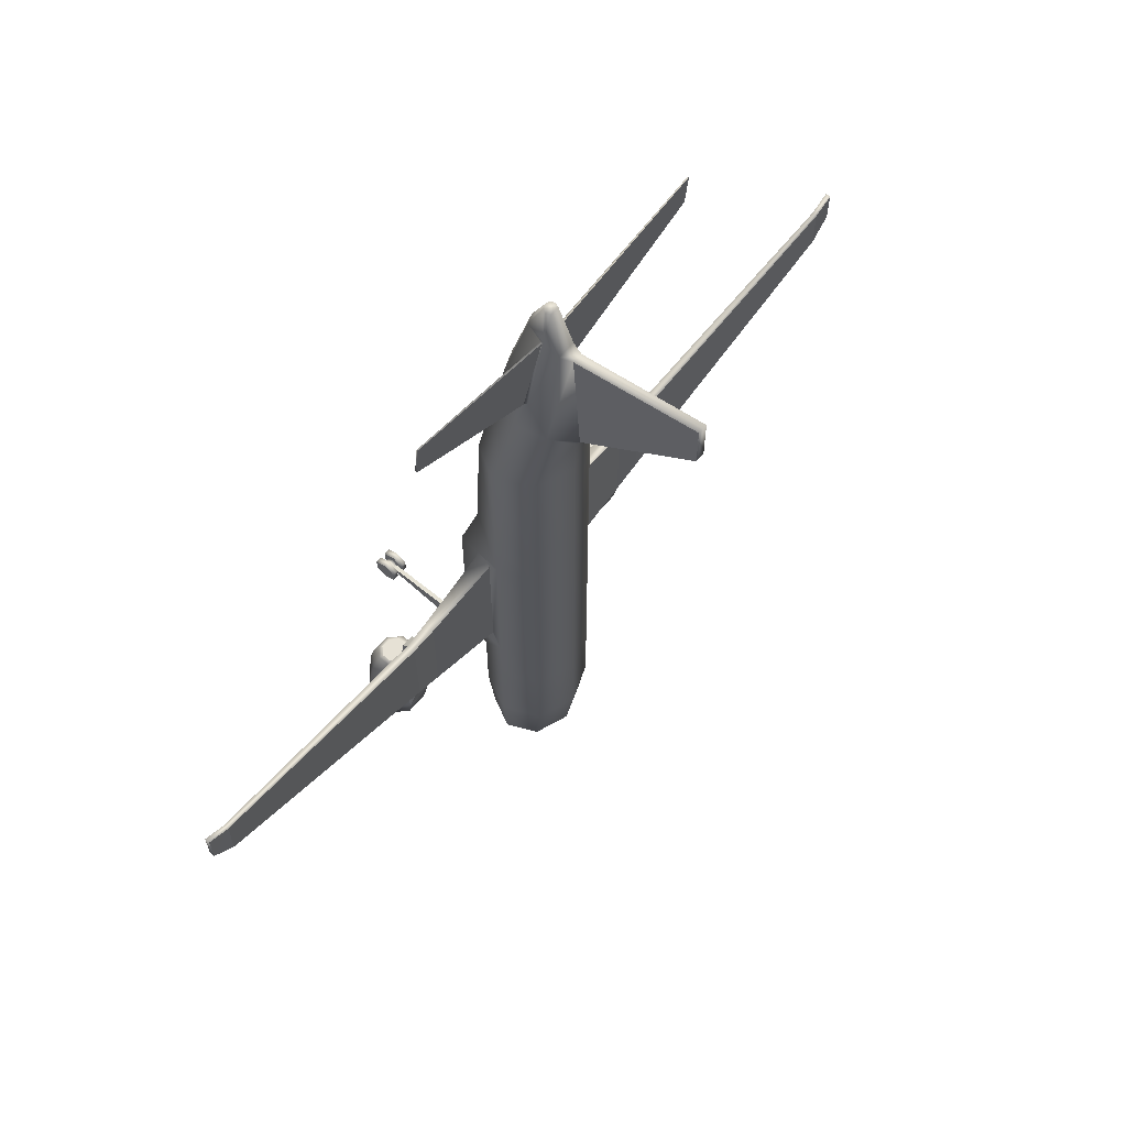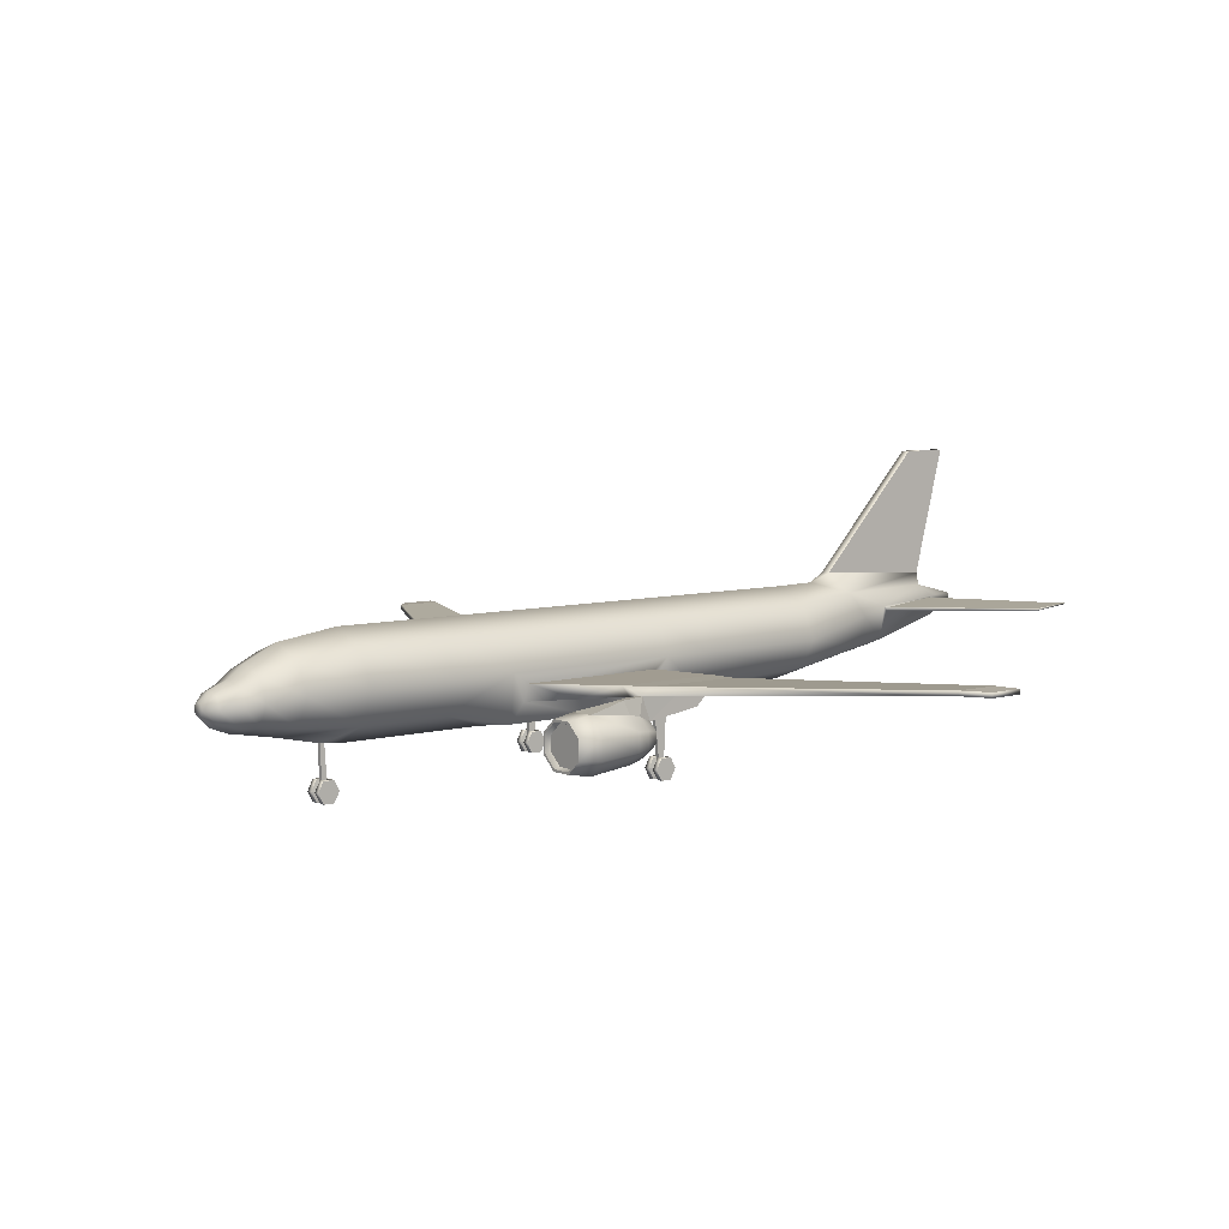
<metadata>
{"format":"obj","ext":"obj","renderer":"f3d","projection":"perspective","resolution":1024,"background":"white","views":[{"elev":64.6,"azim":130.5,"up":"+Z"},{"elev":6.7,"azim":-129.2,"up":"+Y"}]}
</metadata>
<code>
o A320_Circle.007
v -0.1125 0.4327 -12.13
v -0.1125 0.8654 -12.36
v -0.1125 0.8654 -12.82
v -0.1125 0.4327 -13.04
v -0.1125 0 -12.82
v -0.1125 0 -12.36
v -2.2 4.37 -5.569
v -1.555 5.816 -5.569
v -2.013 2.42 -5.569
v -2.2 4.37 1.956
v -1.555 5.816 1.956
v -2.013 2.42 1.956
v -2.2 4.37 9.754
v -1.555 5.816 9.754
v -1.555 3.177 9.754
v -1.409 5.028 13.5
v -1.047 6.014 12.96
v -1.047 3.709 13.54
v -1.08 5.317 14.95
v -0.8144 3.878 14.99
v -0.5265 5.46 18.35
v -0.3918 5.988 17.71
v -0.3723 4.646 18.45
v -0.2626 5.33 19.72
v -0.1857 5.502 19.72
v -0.1857 5.157 19.72
v -2.2 4.37 -11.93
v -1.555 5.816 -11.93
v -1.555 2.924 -11.93
v -1.975 4.312 -14.49
v -1.397 5.535 -14.49
v -1.397 3.089 -14.49
v -1.492 4.109 -15.86
v -1.055 5.015 -15.86
v -1.055 3.203 -15.86
v -1.222 3.917 -16.5
v -0.8644 4.614 -16.5
v -0.8644 3.221 -16.5
v -0.2803 3.925 -17.73
v -0.1982 4.109 -17.73
v -0.1982 3.74 -17.73
v -2.112 3.903 -4.788
v -1.798 3.174 -4.788
v -2.112 3.903 1.403
v -1.798 3.174 1.403
v -6.647 4.102 -2.547
v -6.307 3.713 -2.77
v -6.647 4.067 1.403
v -6.647 3.72 1.403
v -17.03 4.651 2.607
v -17.03 4.447 2.607
v -17.01 4.641 4.502
v -17.01 4.437 4.502
v -0.2064 6.807 12.51
v -0.2064 6.487 17.76
v -0.1922 11.76 17.21
v -0.1922 11.76 19.16
v -1.207 5.259 15.02
v -1.056 5.101 15.1
v -0.5542 5.409 18.22
v -0.5249 5.325 18.21
v -6.788 5.477 18.23
v -6.788 5.384 18.22
v -6.788 5.587 19.84
v -6.788 5.54 19.84
v -6.548 3.301 -5.384
v -5.546 3.301 -5.384
v -4.837 2.643 -5.384
v -4.837 1.711 -5.384
v -5.546 1.052 -5.384
v -6.548 1.052 -5.384
v -7.256 1.711 -5.384
v -7.256 2.643 -5.384
v -6.476 3.139 -6.356
v -5.618 3.139 -6.356
v -5.011 2.576 -6.356
v -5.011 1.778 -6.356
v -5.618 1.214 -6.356
v -6.476 1.214 -6.356
v -7.082 1.778 -6.356
v -7.082 2.576 -6.356
v -6.459 3.103 -3.484
v -5.634 3.103 -3.484
v -5.051 2.561 -3.484
v -5.051 1.793 -3.484
v -5.634 1.251 -3.484
v -6.459 1.251 -3.484
v -7.043 1.793 -3.484
v -7.043 2.561 -3.484
v -6.409 2.989 -2.961
v -5.685 2.989 -2.961
v -5.173 2.513 -2.961
v -5.173 1.84 -2.961
v -5.685 1.364 -2.961
v -6.409 1.364 -2.961
v -6.921 1.84 -2.961
v -6.921 2.513 -2.961
v -6.295 2.744 -2.374
v -5.798 2.744 -2.374
v -5.446 2.417 -2.374
v -5.446 1.954 -2.374
v -5.798 1.628 -2.374
v -6.295 1.628 -2.374
v -6.647 1.954 -2.374
v -6.647 2.417 -2.374
v -6.24 2.619 -2.25
v -5.854 2.619 -2.25
v -5.58 2.365 -2.25
v -5.58 2.006 -2.25
v -5.854 1.752 -2.25
v -6.24 1.752 -2.25
v -6.513 2.006 -2.25
v -6.513 2.365 -2.25
v -5.734 3.54 -3.689
v -6.37 3.66 -3.693
v -5.787 3.65 -2.957
v -5.8 3.652 -0.9362
v -6.293 3.707 -0.9362
v -5.798 3.079 -0.1081
v -6.295 3.069 -0.1081
v -5.8 3.648 0.5841
v -6.293 3.693 0.5841
v -5.547 4.05 1.403
v -5.547 4.053 -3.09
v -5.471 3.613 1.403
v -6.435 3.048 -6.356
v -5.658 3.048 -6.356
v -5.109 2.538 -6.356
v -5.109 1.816 -6.356
v -5.658 1.305 -6.356
v -6.435 1.305 -6.356
v -6.984 1.816 -6.356
v -6.984 2.538 -6.356
v -6.404 2.978 -6.124
v -5.69 2.978 -6.124
v -5.185 2.509 -6.124
v -5.185 1.845 -6.124
v -5.69 1.376 -6.124
v -6.404 1.376 -6.124
v -6.909 1.845 -6.124
v -6.909 2.509 -6.124
v -0.3565 0.4327 -12.13
v -0.3565 0.8654 -12.36
v -0.3565 0.8654 -12.82
v -0.3565 0.4327 -13.04
v -0.3565 0 -12.82
v -0.3565 0 -12.36
v -0.08077 0.4327 -12.36
v -0.08077 0.6487 -12.47
v -0.08077 0.6487 -12.7
v -0.08077 0.4327 -12.81
v -0.08077 0.2167 -12.7
v -0.08077 0.2167 -12.47
v -0.08077 2.218 -12.77
v -0.08077 2.202 -12.58
v 0.1125 0.4327 -12.13
v 0.1125 0.8654 -12.36
v 0.1125 0.8654 -12.82
v 0.1125 0.4327 -13.04
v 0.1125 0 -12.82
v 0.1125 0 -12.36
v 2.2 4.37 -5.569
v 1.555 5.816 -5.569
v -1e-06 6.415 -5.569
v -1e-06 2.116 -5.569
v 2.013 2.42 -5.569
v 2.2 4.37 1.956
v 1.555 5.816 1.956
v -2e-06 6.415 1.956
v -3e-06 2.116 1.956
v 2.013 2.42 1.956
v 2.2 4.37 9.754
v 1.555 5.816 9.754
v -3e-06 6.415 9.754
v -4e-06 2.578 9.754
v 1.555 3.177 9.754
v 1.552 5.028 13.5
v 1.047 6.014 12.96
v -4e-06 6.446 11.64
v -5e-06 3.306 13.54
v 1.047 3.709 13.54
v 1.223 5.317 14.95
v -5e-06 3.564 14.99
v 0.8144 3.878 14.99
v 0.5265 5.46 18.35
v 0.3918 5.988 17.71
v -6e-06 4.503 18.45
v 0.3723 4.646 18.45
v 0.2626 5.33 19.72
v 0.1857 5.502 19.72
v -6e-06 5.085 19.72
v 0.1857 5.157 19.72
v 2.2 4.37 -11.93
v 1.555 5.816 -11.93
v 0 6.415 -11.93
v 0 2.116 -11.93
v 1.555 2.924 -11.93
v 1.975 4.312 -14.49
v 1.397 5.535 -14.49
v 1e-06 6.041 -14.49
v 1e-06 2.583 -14.49
v 1.397 3.089 -14.49
v 1.492 4.109 -15.86
v 1.055 5.015 -15.86
v 1e-06 5.39 -15.86
v 1e-06 2.828 -15.86
v 1.055 3.203 -15.86
v 1.222 3.917 -16.5
v 0.8644 4.614 -16.5
v 1e-06 4.903 -16.5
v 1e-06 2.932 -16.5
v 0.8644 3.221 -16.5
v 0.2803 3.925 -17.73
v 0.1982 4.109 -17.73
v 2e-06 4.185 -17.73
v 2e-06 3.664 -17.73
v 0.1982 3.74 -17.73
v 2.112 3.903 -4.788
v 1.798 3.174 -4.788
v 2.112 3.903 1.403
v 1.798 3.174 1.403
v 6.647 4.102 -2.547
v 6.307 3.713 -2.77
v 6.647 4.067 1.403
v 6.647 3.72 1.403
v 17.03 4.651 2.607
v 17.03 4.447 2.607
v 17.01 4.641 4.502
v 17.01 4.437 4.502
v 0.2064 6.807 12.51
v 0.2064 6.487 17.76
v 0.1922 11.76 17.21
v 0.1922 11.76 19.16
v 1.361 5.259 15.02
v 1.21 5.101 15.1
v 0.5541 5.409 18.22
v 0.5249 5.325 18.21
v 6.788 5.477 18.23
v 6.788 5.384 18.22
v 6.788 5.587 19.84
v 6.788 5.54 19.84
v 6.548 3.301 -5.384
v 5.546 3.301 -5.384
v 4.837 2.643 -5.384
v 4.837 1.711 -5.384
v 5.546 1.052 -5.384
v 6.548 1.052 -5.384
v 7.256 1.711 -5.384
v 7.256 2.643 -5.384
v 6.476 3.139 -6.356
v 5.618 3.139 -6.356
v 5.011 2.576 -6.356
v 5.011 1.778 -6.356
v 5.618 1.214 -6.356
v 6.476 1.214 -6.356
v 7.082 1.778 -6.356
v 7.082 2.576 -6.356
v 6.459 3.103 -3.484
v 5.634 3.103 -3.484
v 5.051 2.561 -3.484
v 5.051 1.793 -3.484
v 5.634 1.251 -3.484
v 6.459 1.251 -3.484
v 7.043 1.793 -3.484
v 7.043 2.561 -3.484
v 6.409 2.989 -2.961
v 5.685 2.989 -2.961
v 5.173 2.513 -2.961
v 5.173 1.84 -2.961
v 5.685 1.364 -2.961
v 6.409 1.364 -2.961
v 6.921 1.84 -2.961
v 6.921 2.513 -2.961
v 6.295 2.744 -2.374
v 5.798 2.744 -2.374
v 5.446 2.417 -2.374
v 5.446 1.954 -2.374
v 5.798 1.628 -2.374
v 6.295 1.628 -2.374
v 6.647 1.954 -2.374
v 6.647 2.417 -2.374
v 6.24 2.619 -2.25
v 5.854 2.619 -2.25
v 5.58 2.365 -2.25
v 5.58 2.006 -2.25
v 5.854 1.752 -2.25
v 6.24 1.752 -2.25
v 6.513 2.006 -2.25
v 6.513 2.365 -2.25
v 5.734 3.54 -3.689
v 6.37 3.66 -3.693
v 5.787 3.65 -2.957
v 5.8 3.652 -0.9362
v 6.293 3.707 -0.9362
v 5.798 3.079 -0.1081
v 6.295 3.069 -0.1081
v 5.8 3.648 0.5841
v 6.293 3.693 0.5841
v 5.547 4.05 1.403
v 5.547 4.053 -3.09
v 5.471 3.613 1.403
v 6.435 3.048 -6.356
v 5.658 3.048 -6.356
v 5.109 2.538 -6.356
v 5.109 1.816 -6.356
v 5.658 1.305 -6.356
v 6.435 1.305 -6.356
v 6.984 1.816 -6.356
v 6.984 2.538 -6.356
v 6.404 2.978 -6.124
v 5.69 2.978 -6.124
v 5.185 2.509 -6.124
v 5.185 1.845 -6.124
v 5.69 1.376 -6.124
v 6.404 1.376 -6.124
v 6.909 1.845 -6.124
v 6.909 2.509 -6.124
v 0.3565 0.4327 -12.13
v 0.3565 0.8654 -12.36
v 0.3565 0.8654 -12.82
v 0.3565 0.4327 -13.04
v 0.3565 0 -12.82
v 0.3565 0 -12.36
v 0.08077 0.4327 -12.36
v 0.08077 0.6487 -12.47
v 0.08077 0.6487 -12.7
v 0.08077 0.4327 -12.81
v 0.08077 0.2167 -12.7
v 0.08077 0.2167 -12.47
v 0.08077 2.218 -12.77
v 0.08077 2.202 -12.58
v 4.134 3.442 0.2665
v 4.134 3.442 -0.4435
v 4.134 0.2167 0.1144
v 4.134 0.2167 -0.1144
v 4.134 0.4327 -0.2288
v 4.134 0.6487 -0.1144
v 4.134 0.6487 0.1144
v 4.134 0.4327 0.2288
v 4.41 0 0.2292
v 4.41 0 -0.2292
v 4.41 0.4327 -0.4584
v 4.41 0.8654 -0.2292
v 4.41 0.8654 0.2292
v 4.41 0.4327 0.4584
v 4.166 0 0.2292
v 4.166 0 -0.2292
v 4.166 0.4327 -0.4584
v 4.166 0.8654 -0.2292
v 4.166 0.8654 0.2292
v 4.166 0.4327 0.4584
v 3.972 3.442 0.2665
v 3.972 3.442 -0.4435
v 3.972 0.2167 0.1144
v 3.972 0.2167 -0.1144
v 3.972 0.4327 -0.2288
v 3.972 0.6487 -0.1144
v 3.972 0.6487 0.1144
v 3.972 0.4327 0.2288
v 3.697 0 0.2292
v 3.697 0 -0.2292
v 3.697 0.4327 -0.4584
v 3.697 0.8654 -0.2292
v 3.697 0.8654 0.2292
v 3.697 0.4327 0.4584
v 3.941 0 0.2292
v 3.941 0 -0.2292
v 3.941 0.4327 -0.4584
v 3.941 0.8654 -0.2292
v -3.793 3.412 -3.865
v 3.941 0.8654 0.2292
v 3.941 0.4327 0.4584
v -3.972 3.442 0.2665
v -3.972 3.442 -0.4435
v -3.972 0.2167 0.1144
v -3.972 0.2167 -0.1144
v -3.972 0.4327 -0.2288
v -3.972 0.6487 -0.1144
v -3.972 0.6487 0.1144
v -3.972 0.4327 0.2288
v 3.793 3.412 -3.865
v -3.697 0 0.2292
v -3.697 0 -0.2292
v -3.697 0.4327 -0.4584
v -3.697 0.8654 -0.2292
v -3.697 0.8654 0.2292
v -3.697 0.4327 0.4584
v -3.941 0 0.2292
v -3.941 0 -0.2292
v -3.941 0.4327 -0.4584
v -3.941 0.8654 -0.2292
v -3.941 0.8654 0.2292
v -3.941 0.4327 0.4584
v -4.134 3.442 0.2665
v -4.134 3.442 -0.4435
v -4.134 0.2167 0.1144
v -4.134 0.2167 -0.1144
v -4.134 0.4327 -0.2288
v -4.134 0.6487 -0.1144
v -2e-06 2.116 -1.807
v -2.013 2.42 -1.807
v -1.798 3.174 -1.692
v -4.134 0.6487 0.1144
v -4.134 0.4327 0.2288
v -4.41 0 0.2292
v -4.41 0 -0.2292
v -4.41 0.4327 -0.4584
v -4.41 0.8654 -0.2292
v 2.013 2.42 -1.807
v 1.798 3.174 -1.692
v -4.41 0.8654 0.2292
v -4.41 0.4327 0.4584
v -4.166 0 0.2292
v -4.166 0 -0.2292
v -4.166 0.4327 -0.4584
v -4.166 0.8654 -0.2292
v -4.166 0.8654 0.2292
v -4.166 0.4327 0.4584
v -3e-06 6.415 3.977
v -2.2 4.37 3.977
v -1.555 5.816 3.977
v -1.555 2.924 3.977
v -3e-06 2.116 3.977
v 2.2 4.37 3.977
v 1.555 5.816 3.977
v 1.555 2.924 3.977
v -1.555 5.816 -8.241
v -2.2 4.37 -8.241
v -1.555 2.924 -8.241
v -0 2.116 -8.241
v -0 6.415 -8.241
v 1.555 5.816 -8.241
v 2.2 4.37 -8.241
v 1.555 2.924 -8.241
v -0.5235 3.419 -17.28
v 1e-06 3.217 -17.28
v 2e-06 4.594 -17.28
v -0.5235 4.392 -17.28
v -0.7404 3.905 -17.28
v 0.5235 3.419 -17.28
v 0.5235 4.392 -17.28
v 0.7404 3.905 -17.28
v -17.9 4.606 3.396
v -17.9 4.402 3.396
v -17.9 4.606 4.84
v -17.9 4.402 4.84
v 17.9 4.606 3.396
v 17.9 4.402 3.396
v 17.9 4.606 4.84
v 17.9 4.402 4.84
f 292 301 333
f 443 52 50
f 116 99 91
f 82 115 66
f 292 290 259 267
f 125 117 116
f 258 291 223 266
f 114 83 67
f 98 47 90
f 49 118 122
f 120 118 98
f 117 119 99
f 134 136 141
f 139 137 138
f 113 107 106
f 109 111 110
f 144 142 143
f 47 115 82 90
f 229 448 450
f 275 292 267
f 79 80 132 131
f 301 293 297
f 259 290 243
f 274 223 294
f 225 294 223
f 294 296 274
f 408 412 411
f 293 295 297
f 310 312 311
f 313 315 314
f 283 289 282
f 286 288 285
f 318 320 319
f 322 318 323
f 363 365 364
f 387 385 386
f 341 345 340
f 221 352 301
f 345 343 344
f 383 387 382
f 228 447 226
f 232 231 230
f 53 444 51
f 125 394 373
f 394 125 395
f 352 332 301
f 301 332 333
f 370 374 395 116
f 114 116 91 83
f 45 125 373
f 125 116 395
f 56 55 57
f 114 67 66 115
f 297 295 296 298
f 292 223 291 290
f 136 137 140 141
f 222 300 299 224
f 443 445 52
f 44 42 124 123
f 300 218 220 299
f 120 98 99 119
f 116 117 99
f 146 142 144 145
f 125 121 117
f 290 291 242 243
f 98 118 47
f 49 47 118
f 332 338 337 333
f 225 223 227 229
f 120 122 118
f 296 295 275 274
f 117 121 119
f 74 75 127 126
f 308 309 257 256
f 75 76 128 127
f 129 77 78 130
f 305 306 254 253
f 304 252 251 303
f 134 135 136
f 139 140 137
f 113 108 107
f 109 112 111
f 322 321 320 318
f 146 147 142
f 156 157 325 324
f 329 161 156 324
f 159 160 328 327
f 325 157 158 326
f 160 161 329 328
f 326 158 159 327
f 150 154 330 326
f 149 325 331 155
f 331 325 326 330
f 316 313 312 317
f 305 253 252 304
f 374 378 399 395
f 229 227 448
f 275 293 292
f 155 154 150 149
f 258 242 291
f 60 58 62 64
f 301 292 293
f 274 266 223
f 225 298 294
f 120 119 121 122
f 125 49 122 121
f 294 298 296
f 383 384 385 387
f 293 275 295
f 116 114 115 47
f 132 80 81 133
f 303 251 250 302
f 76 77 129 128
f 78 79 131 130
f 298 225 301 297
f 309 302 250 257
f 133 81 74 126
f 308 256 255 307
f 310 317 312
f 313 316 315
f 283 284 289
f 286 287 288
f 406 412 408 407
f 396 404 418 413
f 149 2 1 148
f 390 389 376 377
f 403 399 416 417
f 353 352 221 410
f 357 356 368 369
f 358 371 372 359
f 397 414 415 398
f 352 358 338 332
f 348 347 335 336
f 150 151 4 3
f 337 357 353 333
f 394 403 379 373
f 373 379 378 374
f 394 395 399 403
f 354 366 367 355
f 355 367 368 356
f 152 5 4 151
f 347 346 334 335
f 334 346 351 339
f 399 398 415 416
f 342 343 345 341
f 337 349 348 336
f 113 112 109 108
f 403 417 418 404
f 289 284 285 288
f 361 360 365
f 352 353 357 358
f 396 413 414 397
f 361 365 363 362
f 389 388 375 376
f 378 391 390 377
f 406 405 412
f 351 350 338 339
f 153 6 5 152
f 149 150 3 2
f 358 357 369 371
f 354 359 372 366
f 379 392 391 378
f 393 392 379 380
f 306 307 255 254
f 48 46 50 52
f 375 388 393 380
f 228 449 447
f 333 353 381 292
f 232 233 231
f 238 234 236 240
f 123 124 46 48
f 53 446 444
f 374 402 45 373
f 410 219 381 353
f 153 148 1 6
f 402 374 370 43
f 61 65 63 59
f 237 235 239 241
f 338 350 349 337
f 226 222 224 228
f 51 47 49 53
f 56 54 55
f 14 179 174
f 16 19 17
f 178 186 182
f 54 230 179
f 21 25 22
f 29 155 196
f 43 7 9
f 10 45 12
f 401 43 9
f 42 10 7
f 47 124 116
f 19 21 22
f 59 19 20
f 21 61 23
f 19 60 21
f 17 54 179
f 370 116 124
f 42 370 124
f 155 331 196
f 29 154 155
f 179 173 174
f 177 178 182
f 185 190 189
f 197 196 331
f 162 219 166
f 167 221 220
f 409 219 410
f 167 218 162
f 300 223 292
f 185 182 186
f 182 235 184
f 185 237 236
f 182 236 234
f 178 179 230
f 19 22 17
f 21 23 26 24
f 292 381 300
f 218 300 381
f 29 32 201 154
f 40 215 214
f 192 189 25 24
f 39 217 41
f 216 41 217
f 43 370 42
f 219 218 381
f 51 46 47
f 222 227 223
f 199 194 193 198
f 192 24 26
f 191 192 26
f 63 58 59
f 234 239 235
f 201 330 154
f 11 10 420 421
f 146 5 6 147
f 169 164 8 11
f 176 426 424 172
f 450 448 447 449
f 14 17 179
f 217 440 436 216
f 175 176 181 180
f 34 205 210 37
f 144 3 4 145
f 187 183 184 188
f 21 24 25
f 192 188 185 189
f 197 330 201 202
f 175 423 426 176
f 329 324 148 153
f 430 429 29 196
f 327 328 152 151
f 9 165 400 401
f 213 217 39 40
f 198 193 197 202
f 420 422 15 13
f 203 198 202 207
f 205 200 199 204
f 181 176 172 177
f 204 199 198 203
f 211 38 435 436
f 40 438 437 215
f 210 205 204 209
f 212 207 206 211
f 213 214 441 442
f 213 442 440 217
f 214 215 437 441
f 43 42 7
f 10 44 45
f 401 402 43
f 42 44 10
f 225 224 299 301
f 47 46 124
f 59 58 19
f 21 60 61
f 19 58 60
f 301 299 220 221
f 257 250 242 249
f 71 72 80 79
f 255 247 246 254
f 257 249 248 256
f 70 71 79 78
f 67 68 76 75
f 77 69 70 78
f 253 254 246 245
f 66 73 89 82
f 88 72 71 87
f 200 195 194 199
f 73 72 88 89
f 70 69 85 86
f 264 263 247 248
f 263 262 246 247
f 268 260 261 269
f 271 270 262 263
f 89 88 96 97
f 87 86 94 95
f 82 89 97 90
f 92 84 83 91
f 272 271 263 264
f 206 35 38 211
f 280 272 273 281
f 281 273 266 274
f 277 269 270 278
f 439 36 37 438
f 90 97 105 98
f 104 96 95 103
f 288 280 281 289
f 286 278 279 287
f 284 276 277 285
f 111 103 102 110
f 108 100 99 107
f 289 281 274 282
f 102 101 109 110
f 208 203 207 212
f 125 45 44 123
f 17 22 55 54
f 313 305 304 312
f 134 126 127 135
f 30 31 34 33
f 315 307 306 314
f 317 310 302 309
f 316 308 307 315
f 31 200 205 34
f 137 129 130 138
f 145 4 5 146
f 54 56 232 230
f 152 328 329 153
f 147 6 1 142
f 401 400 170 12
f 173 425 419 174
f 326 327 151 150
f 429 428 27 29
f 168 163 164 169
f 233 232 56 57
f 196 197 434 430
f 194 432 433 193
f 167 162 163 168
f 438 37 210 437
f 432 163 162 433
f 184 183 180 181
f 427 431 195 28
f 224 225 229 228
f 159 158 320 321
f 49 125 123 48
f 179 178 173
f 74 66 67 75
f 20 18 180 183
f 141 133 126 134
f 241 239 238 240
f 253 245 244 252
f 185 186 190
f 23 187 191 26
f 193 433 434 197
f 195 431 432 194
f 144 143 2 3
f 28 195 200 31
f 27 28 31 30
f 29 27 30 32
f 277 276 268 269
f 130 131 139 138
f 201 32 35 206
f 184 181 177 182
f 33 34 37 36
f 35 33 36 38
f 32 30 33 35
f 13 15 18 16
f 436 435 41 216
f 65 61 60 64
f 39 439 438 40
f 422 12 170 423
f 162 218 219
f 167 171 221
f 409 166 219
f 322 160 159 321
f 167 220 218
f 62 63 65 64
f 16 18 20 19
f 300 222 223
f 182 234 235
f 185 188 237
f 20 23 61 59
f 182 185 236
f 81 73 66 74
f 80 72 73 81
f 250 251 243 242
f 68 69 77 76
f 191 187 188 192
f 18 15 175 180
f 252 244 243 251
f 256 248 247 255
f 265 249 242 258
f 69 68 84 85
f 71 70 86 87
f 264 248 249 265
f 261 245 246 262
f 260 259 243 244
f 84 68 67 83
f 86 85 93 94
f 272 264 265 273
f 268 267 259 260
f 273 265 258 266
f 96 88 87 95
f 269 261 262 270
f 95 94 102 103
f 101 93 92 100
f 276 275 267 268
f 94 93 101 102
f 280 279 271 272
f 38 36 439 435
f 97 96 104 105
f 172 173 178 177
f 283 282 274 275
f 105 104 112 113
f 288 287 279 280
f 98 105 113 106
f 112 104 103 111
f 285 277 278 286
f 237 188 184 235
f 449 228 229 450
f 132 133 141 140
f 310 311 303 302
f 128 129 137 136
f 207 202 201 206
f 131 132 140 139
f 312 304 303 311
f 127 128 136 135
f 313 314 306 305
f 323 161 160 322
f 350 351 345 344
f 157 156 318 319
f 156 161 323 318
f 158 157 319 320
f 334 354 355 335
f 7 8 427 428
f 425 168 169 419
f 317 309 308 316
f 190 186 22 25
f 197 331 330
f 339 338 358 359
f 389 390 384 383
f 346 347 341 340
f 362 368 367 361
f 361 367 366 360
f 392 393 387 386
f 363 369 368 362
f 348 349 343 342
f 380 404 396 375
f 364 371 369 363
f 334 339 359 354
f 375 396 397 376
f 387 393 388 382
f 360 366 372 365
f 400 165 166 409
f 380 379 403 404
f 349 350 344 343
f 347 348 342 341
f 426 171 167 424
f 412 418 417 411
f 85 84 92 93
f 345 351 346 340
f 407 415 414 406
f 406 414 413 405
f 40 214 213
f 391 392 386 385
f 376 397 398 377
f 377 398 399 378
f 364 365 372 371
f 405 413 418 412
f 408 416 415 407
f 20 183 187 23
f 51 50 46
f 221 171 409 410
f 53 49 48 52
f 222 226 227
f 434 166 165 430
f 411 417 416 408
f 390 391 385 384
f 388 389 383 382
f 336 356 357 337
f 401 12 45 402
f 428 427 28 27
f 142 1 2 143
f 55 22 186 231
f 284 283 275 276
f 424 167 168 425
f 10 12 422 420
f 169 11 421 419
f 426 423 170 171
f 431 164 163 432
f 99 98 106 107
f 170 400 409 171
f 165 9 429 430
f 8 164 431 427
f 435 439 39 41
f 335 355 356 336
f 429 9 7 428
f 443 444 446 445
f 434 433 162 166
f 172 424 425 173
f 209 204 203 208
f 278 270 271 279
f 100 92 91 99
f 17 14 13 16
f 441 437 210 209
f 442 208 212 440
f 442 441 209 208
f 440 212 211 436
f 324 325 149 148
f 261 260 244 245
f 443 50 51 444
f 447 448 227 226
f 445 446 53 52
f 189 190 25
f 421 420 13 14
f 63 62 58
f 236 237 241 240
f 234 238 239
f 101 100 108 109
f 55 231 233 57
f 231 186 178 230
f 422 423 175 15
f 8 7 10 11
f 419 421 14 174

</code>
